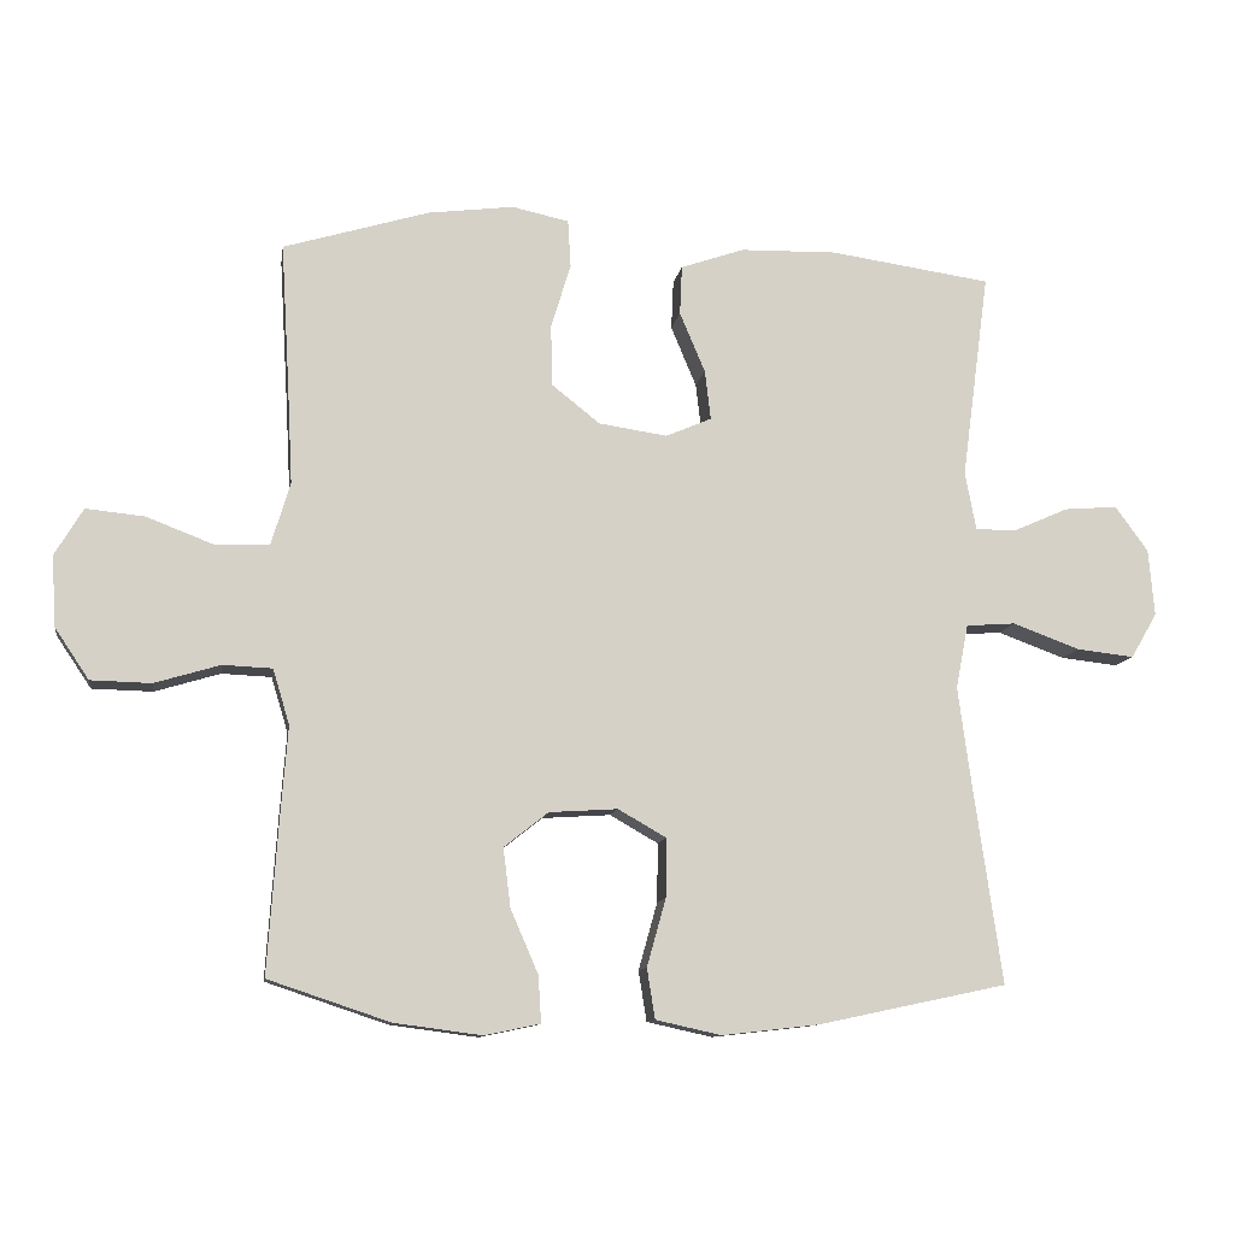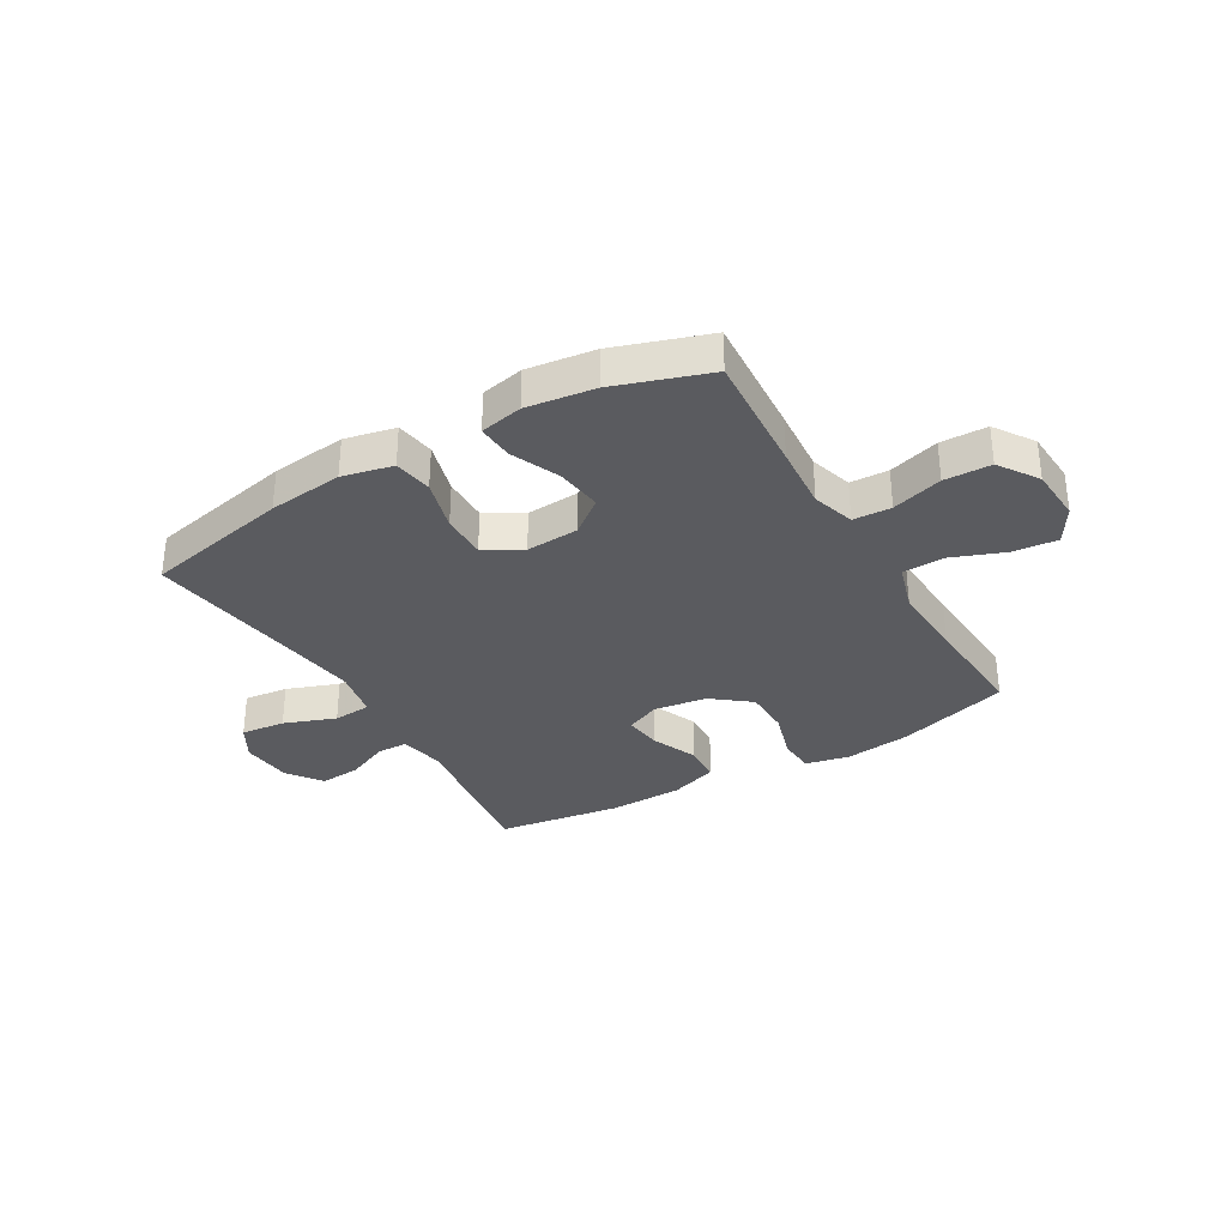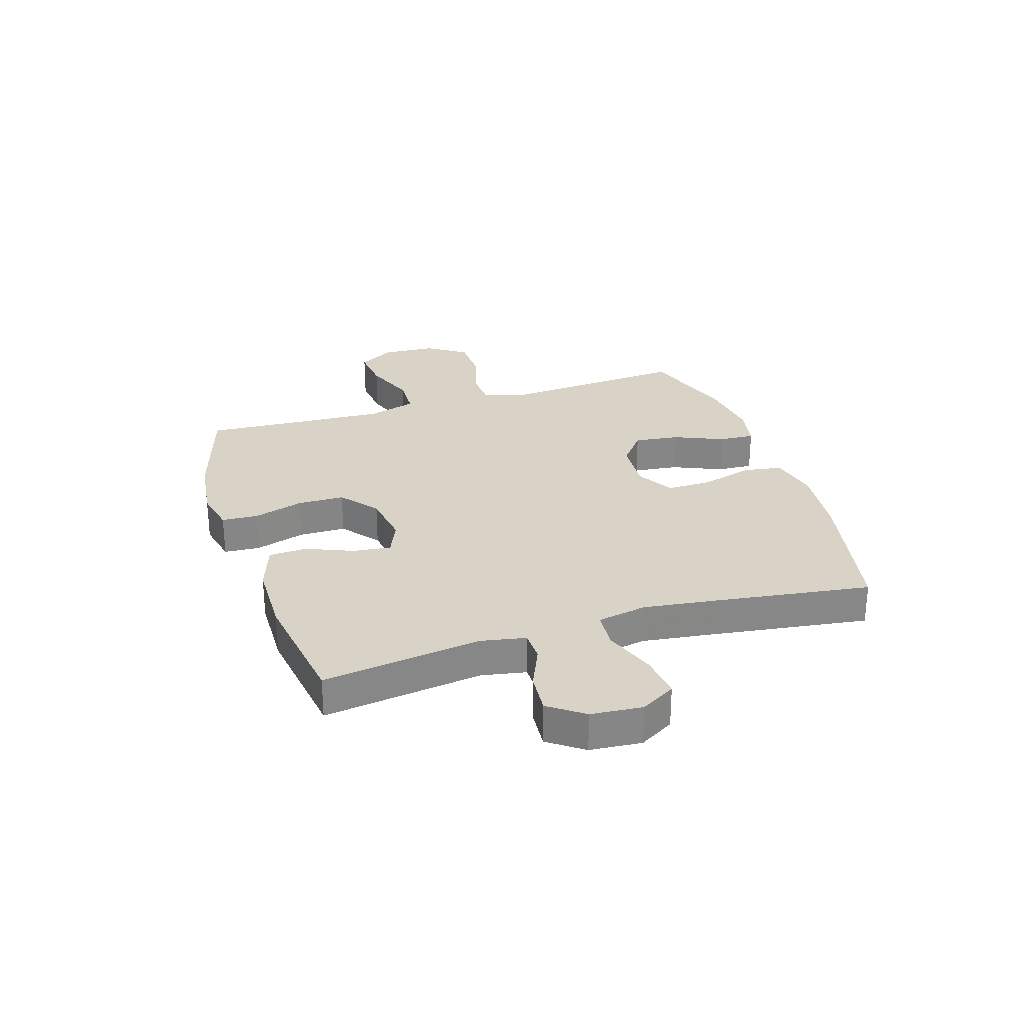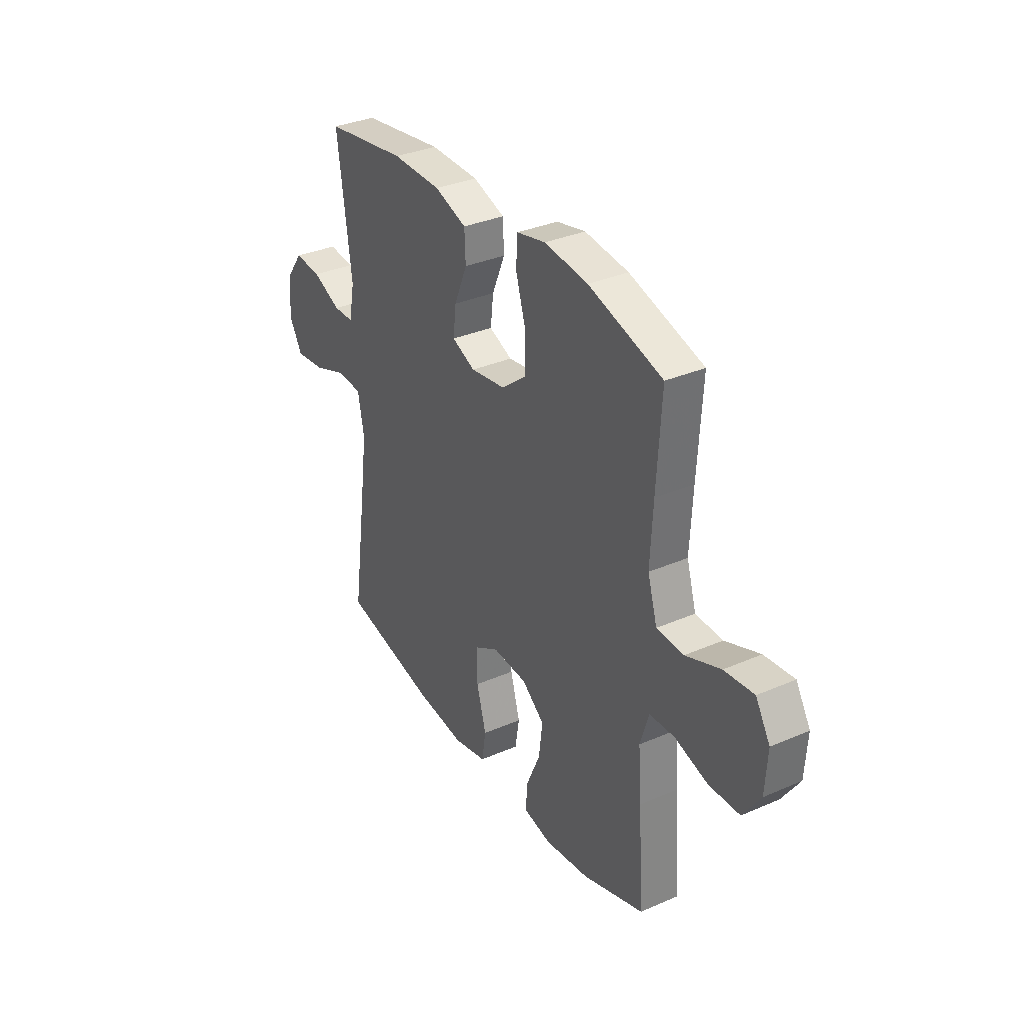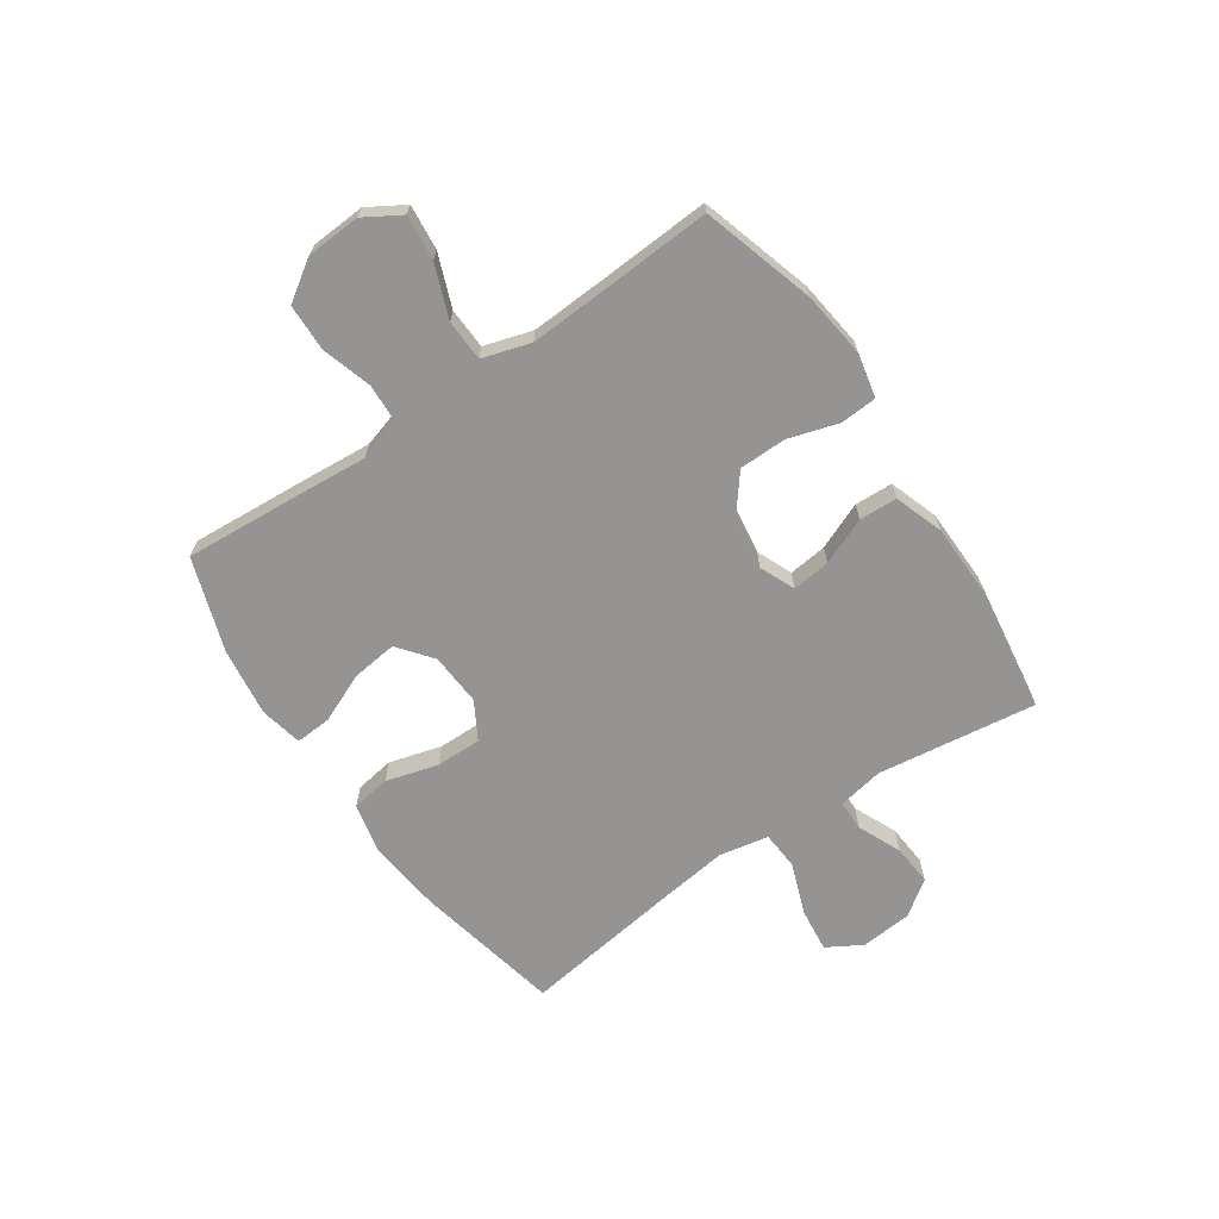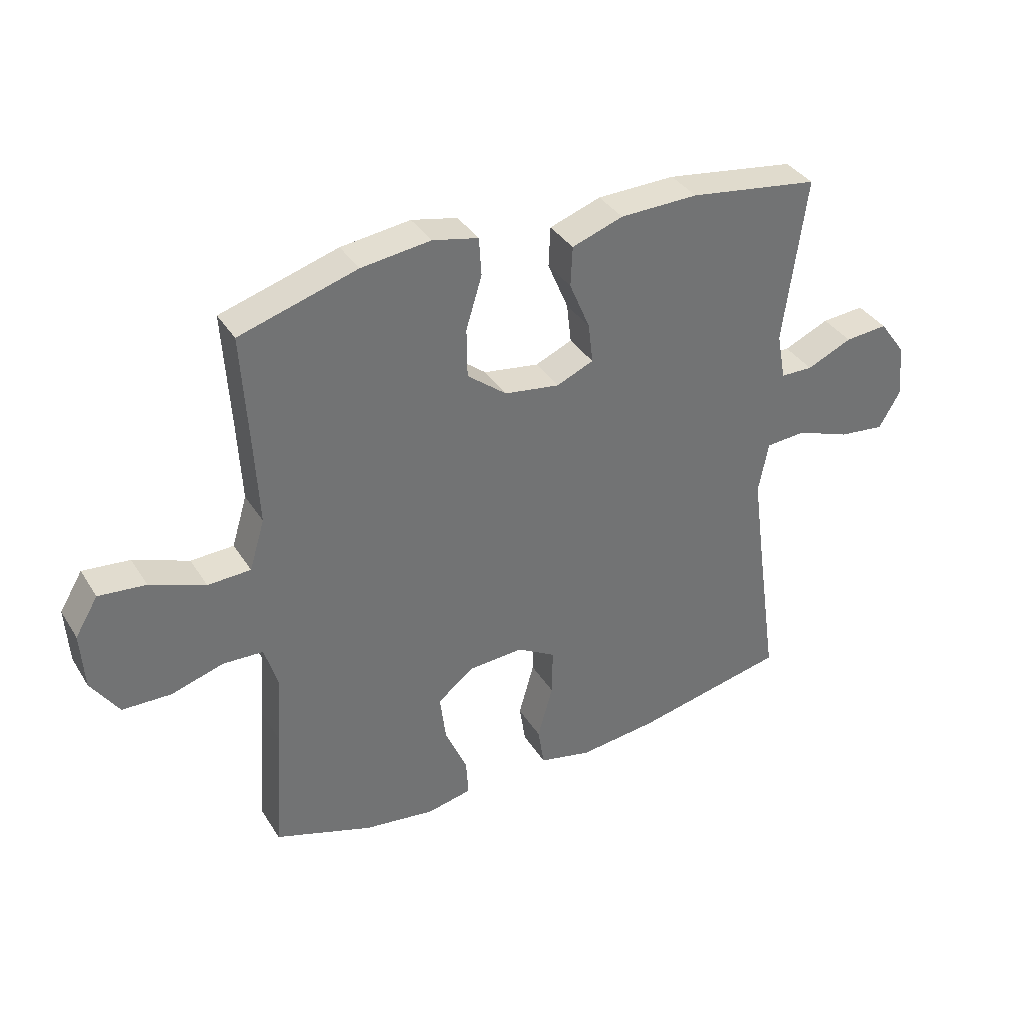
<metadata>
{"format":"obj","ext":"obj","renderer":"f3d","projection":"perspective","resolution":1024,"background":"white","views":[{"elev":-10.9,"azim":-8.8,"up":"+Z"},{"elev":-32.9,"azim":-149.7,"up":"+Y"},{"elev":28.1,"azim":72.3,"up":"+Y"},{"elev":33.6,"azim":-120.7,"up":"+Z"},{"elev":-67.1,"azim":-55.8,"up":"+Y"},{"elev":36.4,"azim":-28.3,"up":"+Z"}]}
</metadata>
<code>
v 0.5 0.07 0.5
v 0.462 0.07 0.216
v 0.477 0.07 0.136
v 0.532 0.07 0.135
v 0.609 0.07 0.169
v 0.682 0.07 0.175
v 0.727 0.07 0.113
v 0.735 0.07 0.021
v 0.699 0.07 -0.041
v 0.62 0.07 -0.032
v 0.528 0.07 0.002
v 0.46 0.07 -0.003
v 0.443 0.07 -0.091
v 0.461 0.07 -0.226
v 0.5 0.07 -0.5
v 0.24 0.07 -0.555
v 0.107 0.07 -0.57
v 0.017 0.07 -0.55
v 0.006 0.07 -0.481
v 0.032 0.07 -0.388
v 0.033 0.07 -0.307
v -0.033 0.07 -0.269
v -0.127 0.07 -0.275
v -0.188 0.07 -0.323
v -0.178 0.07 -0.404
v -0.14 0.07 -0.492
v -0.136 0.07 -0.556
v -0.212 0.07 -0.572
v -0.333 0.07 -0.556
v -0.5 0.07 -0.5
v -0.485 0.07 -0.281
v -0.476 0.07 -0.165
v -0.499 0.07 -0.089
v -0.567 0.07 -0.086
v -0.657 0.07 -0.113
v -0.74 0.07 -0.111
v -0.787 0.07 -0.041
v -0.793 0.07 0.056
v -0.754 0.07 0.121
v -0.674 0.07 0.113
v -0.58 0.07 0.077
v -0.507 0.07 0.08
v -0.481 0.07 0.166
v -0.488 0.07 0.3
v -0.5 0.07 0.5
v -0.3 0.07 0.56
v -0.182 0.07 0.575
v -0.104 0.07 0.558
v -0.1 0.07 0.493
v -0.127 0.07 0.404
v -0.126 0.07 0.32
v -0.059 0.07 0.267
v 0.035 0.07 0.253
v 0.098 0.07 0.28
v 0.09 0.07 0.348
v 0.055 0.07 0.431
v 0.058 0.07 0.499
v 0.145 0.07 0.529
v 0.278 0.07 0.532
v 0.5 0 0.5
v 0.462 0 0.216
v 0.477 0 0.136
v 0.532 0 0.135
v 0.609 0 0.169
v 0.682 0 0.175
v 0.727 0 0.113
v 0.735 0 0.021
v 0.699 0 -0.041
v 0.62 0 -0.032
v 0.528 0 0.002
v 0.46 0 -0.003
v 0.443 0 -0.091
v 0.461 0 -0.226
v 0.5 0 -0.5
v 0.24 0 -0.555
v 0.107 0 -0.57
v 0.017 0 -0.55
v 0.006 0 -0.481
v 0.032 0 -0.388
v 0.033 0 -0.307
v -0.033 0 -0.269
v -0.127 0 -0.275
v -0.188 0 -0.323
v -0.178 0 -0.404
v -0.14 0 -0.492
v -0.136 0 -0.556
v -0.212 0 -0.572
v -0.333 0 -0.556
v -0.5 0 -0.5
v -0.485 0 -0.281
v -0.476 0 -0.165
v -0.499 0 -0.089
v -0.567 0 -0.086
v -0.657 0 -0.113
v -0.74 0 -0.111
v -0.787 0 -0.041
v -0.793 0 0.056
v -0.754 0 0.121
v -0.674 0 0.113
v -0.58 0 0.077
v -0.507 0 0.08
v -0.481 0 0.166
v -0.488 0 0.3
v -0.5 0 0.5
v -0.3 0 0.56
v -0.182 0 0.575
v -0.104 0 0.558
v -0.1 0 0.493
v -0.127 0 0.404
v -0.126 0 0.32
v -0.059 0 0.267
v 0.035 0 0.253
v 0.098 0 0.28
v 0.09 0 0.348
v 0.055 0 0.431
v 0.058 0 0.499
v 0.145 0 0.529
v 0.278 0 0.532
f 58 59 1 2
f 55 56 57 58
f 54 55 58 2
f 53 54 2 3
f 52 53 3
f 47 48 49 50
f 47 50 51
f 44 45 46 47
f 43 44 47 51
f 42 43 51 52
f 38 39 40 41
f 38 41 42
f 37 38 42
f 34 35 36 37
f 33 34 37 42
f 32 33 42 52
f 25 26 27 28
f 24 25 28 29
f 17 18 19 20
f 17 20 21
f 14 15 16 17
f 13 14 17 21
f 12 13 21 22
f 8 9 10 11
f 8 11 12
f 7 8 12
f 4 5 6 7
f 3 4 7 12
f 24 29 30 31
f 23 24 31 32
f 22 23 32 52
f 3 12 22 52
f 61 60 118 117
f 117 116 115 114
f 61 117 114 113
f 62 61 113 112
f 62 112 111
f 109 108 107 106
f 110 109 106
f 106 105 104 103
f 110 106 103 102
f 111 110 102 101
f 100 99 98 97
f 101 100 97
f 101 97 96
f 96 95 94 93
f 101 96 93 92
f 111 101 92 91
f 87 86 85 84
f 88 87 84 83
f 79 78 77 76
f 80 79 76
f 76 75 74 73
f 80 76 73 72
f 81 80 72 71
f 70 69 68 67
f 71 70 67
f 71 67 66
f 66 65 64 63
f 71 66 63 62
f 90 89 88 83
f 91 90 83 82
f 111 91 82 81
f 111 81 71 62
f 1 60 61 2
f 2 61 62 3
f 3 62 63 4
f 4 63 64 5
f 5 64 65 6
f 6 65 66 7
f 7 66 67 8
f 8 67 68 9
f 9 68 69 10
f 10 69 70 11
f 11 70 71 12
f 12 71 72 13
f 13 72 73 14
f 14 73 74 15
f 15 74 75 16
f 16 75 76 17
f 17 76 77 18
f 18 77 78 19
f 19 78 79 20
f 20 79 80 21
f 21 80 81 22
f 22 81 82 23
f 23 82 83 24
f 24 83 84 25
f 25 84 85 26
f 26 85 86 27
f 27 86 87 28
f 28 87 88 29
f 29 88 89 30
f 30 89 90 31
f 31 90 91 32
f 32 91 92 33
f 33 92 93 34
f 34 93 94 35
f 35 94 95 36
f 36 95 96 37
f 37 96 97 38
f 38 97 98 39
f 39 98 99 40
f 40 99 100 41
f 41 100 101 42
f 42 101 102 43
f 43 102 103 44
f 44 103 104 45
f 45 104 105 46
f 46 105 106 47
f 47 106 107 48
f 48 107 108 49
f 49 108 109 50
f 50 109 110 51
f 51 110 111 52
f 52 111 112 53
f 53 112 113 54
f 54 113 114 55
f 55 114 115 56
f 56 115 116 57
f 57 116 117 58
f 58 117 118 59
f 59 118 60 1

</code>
